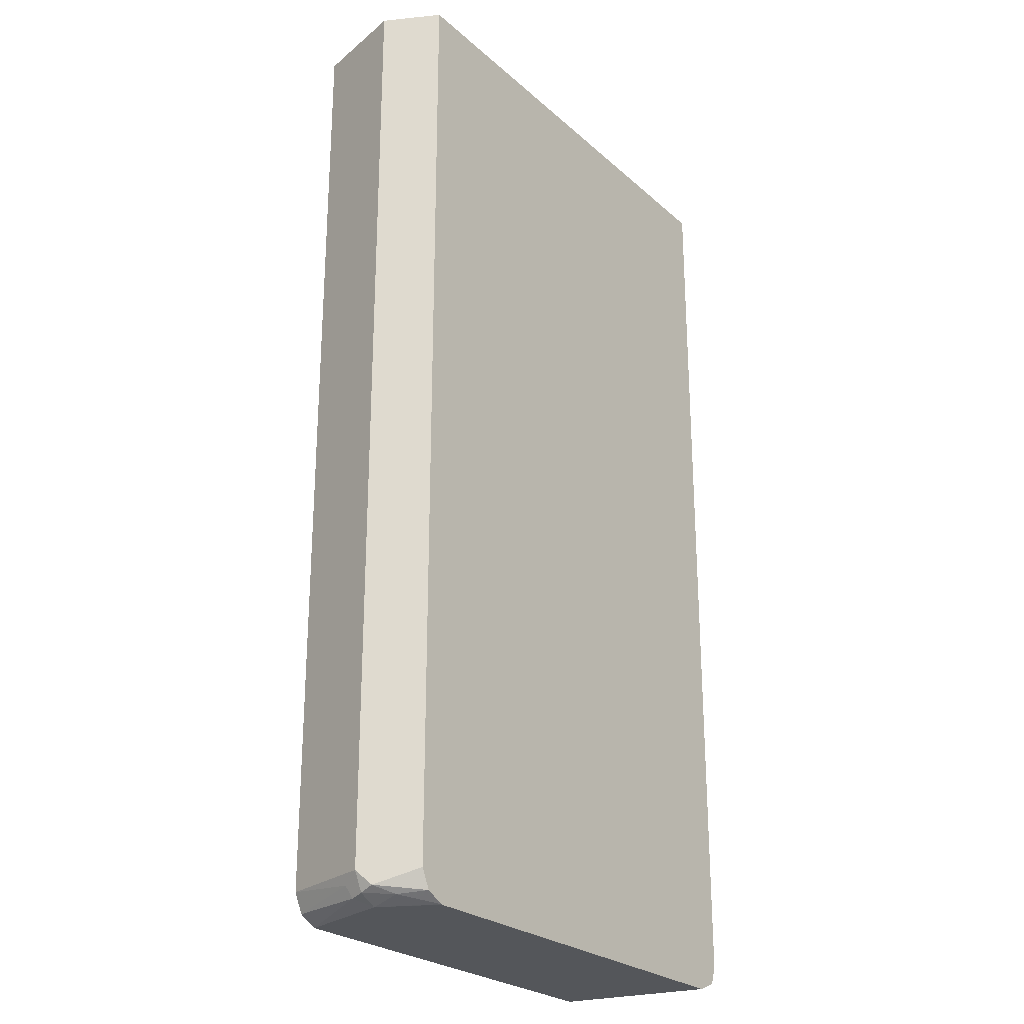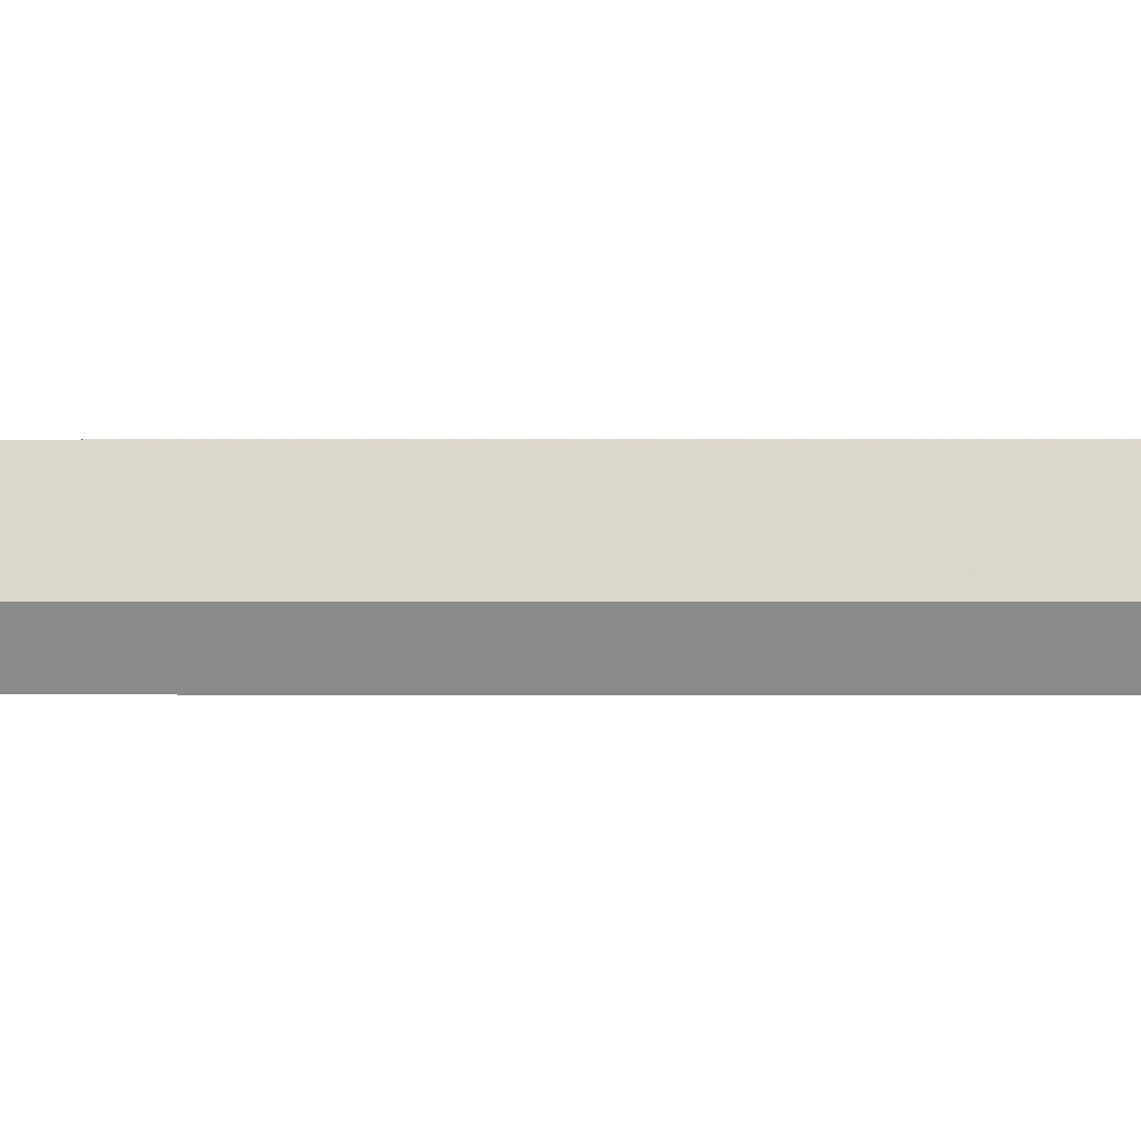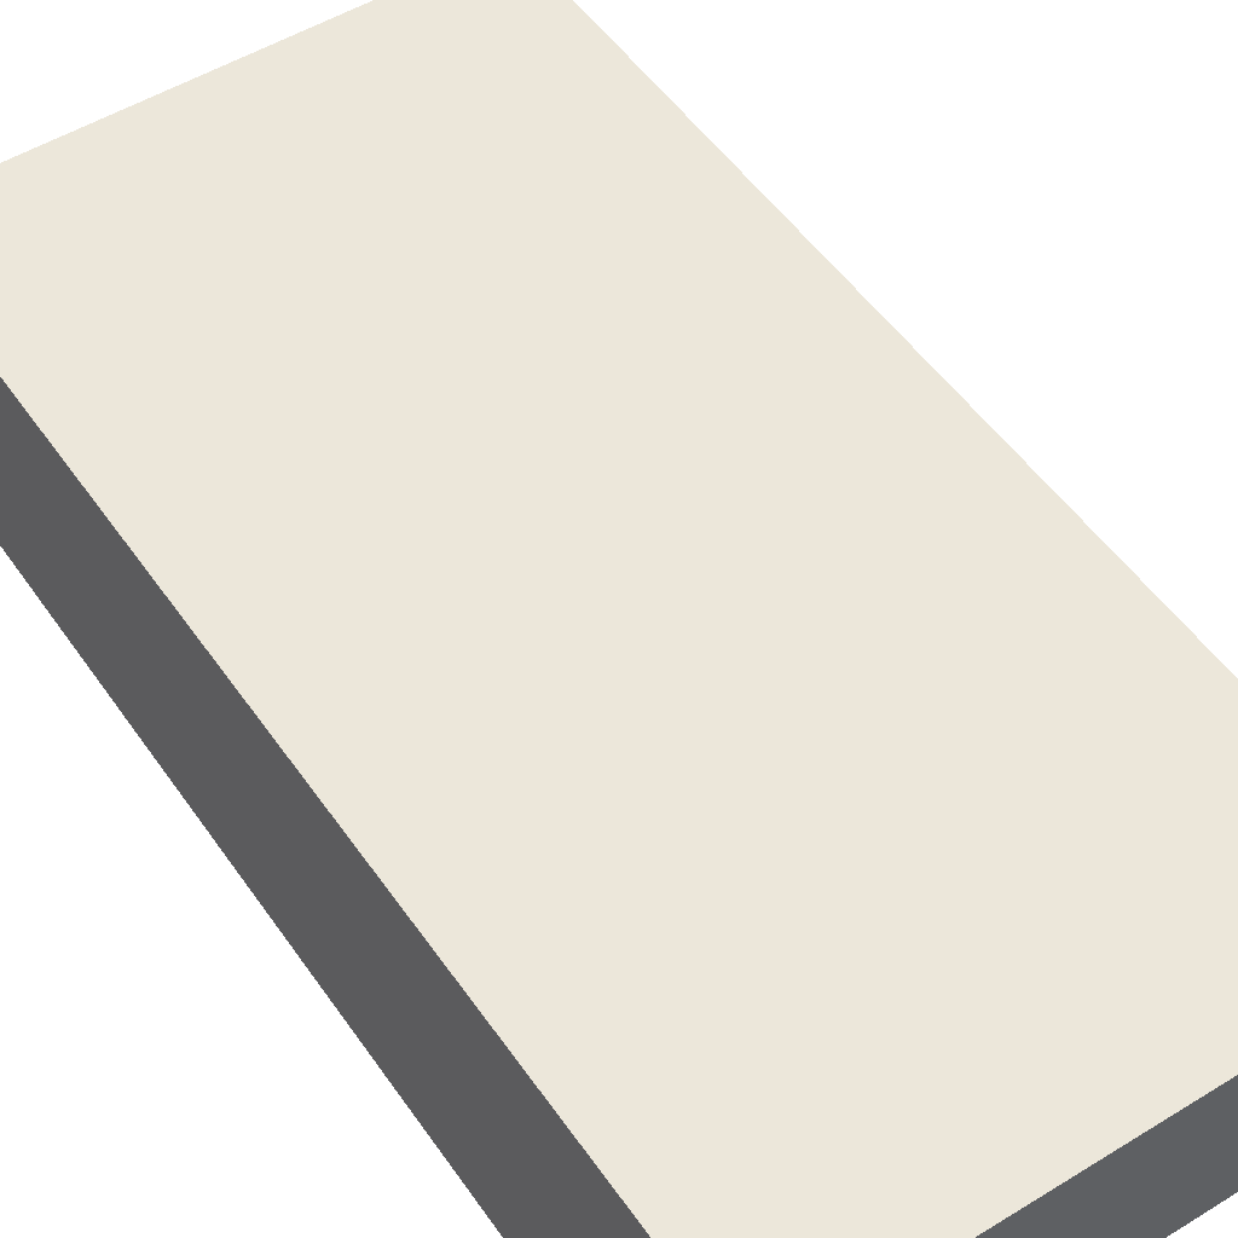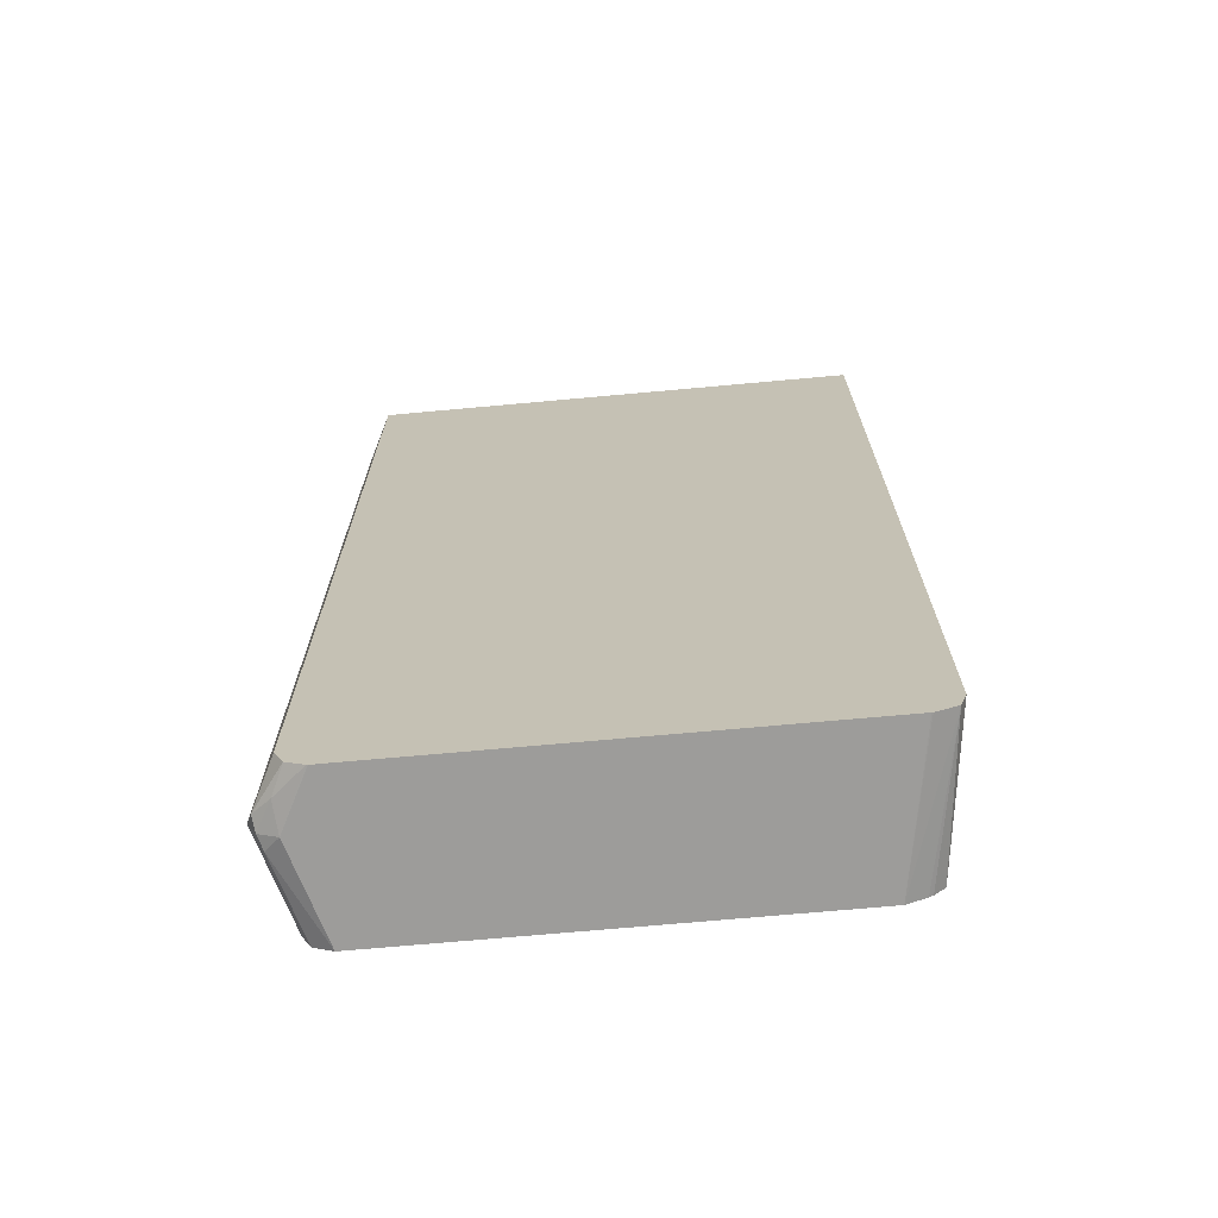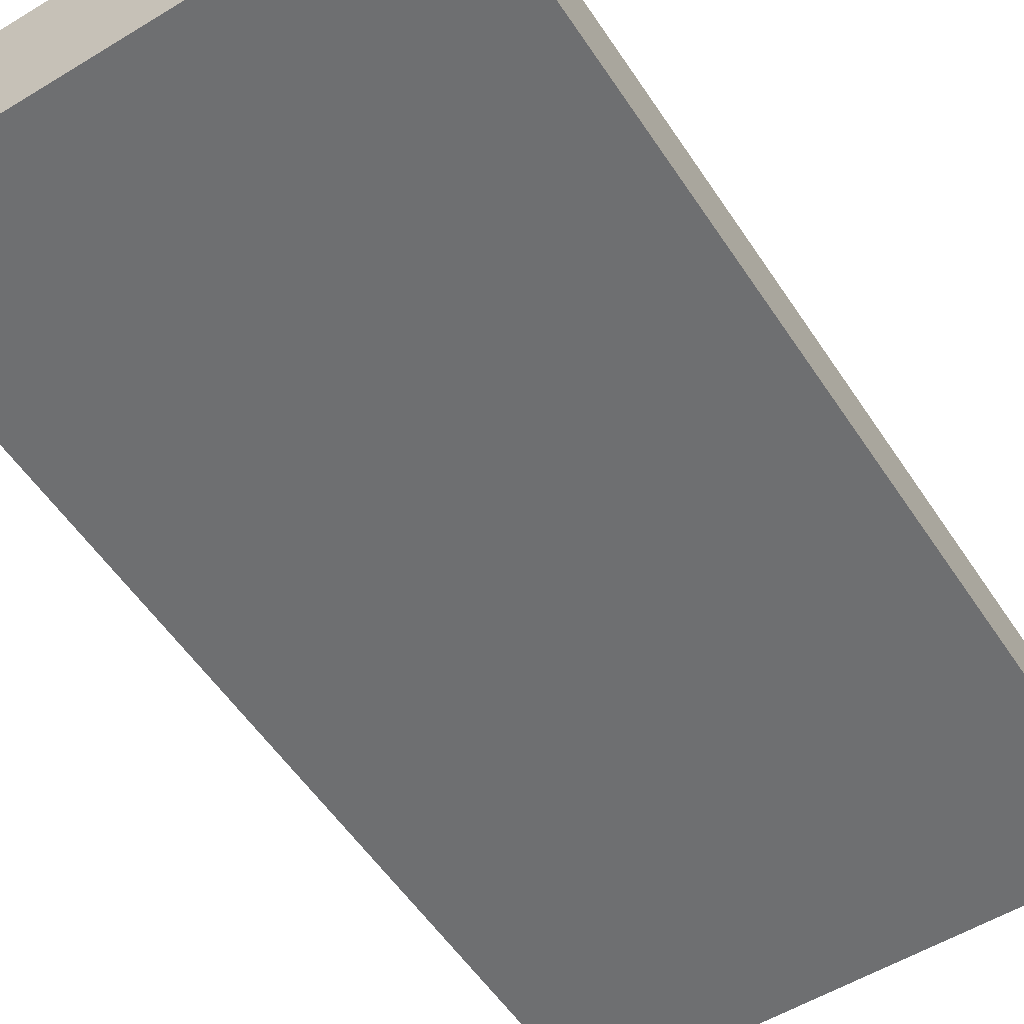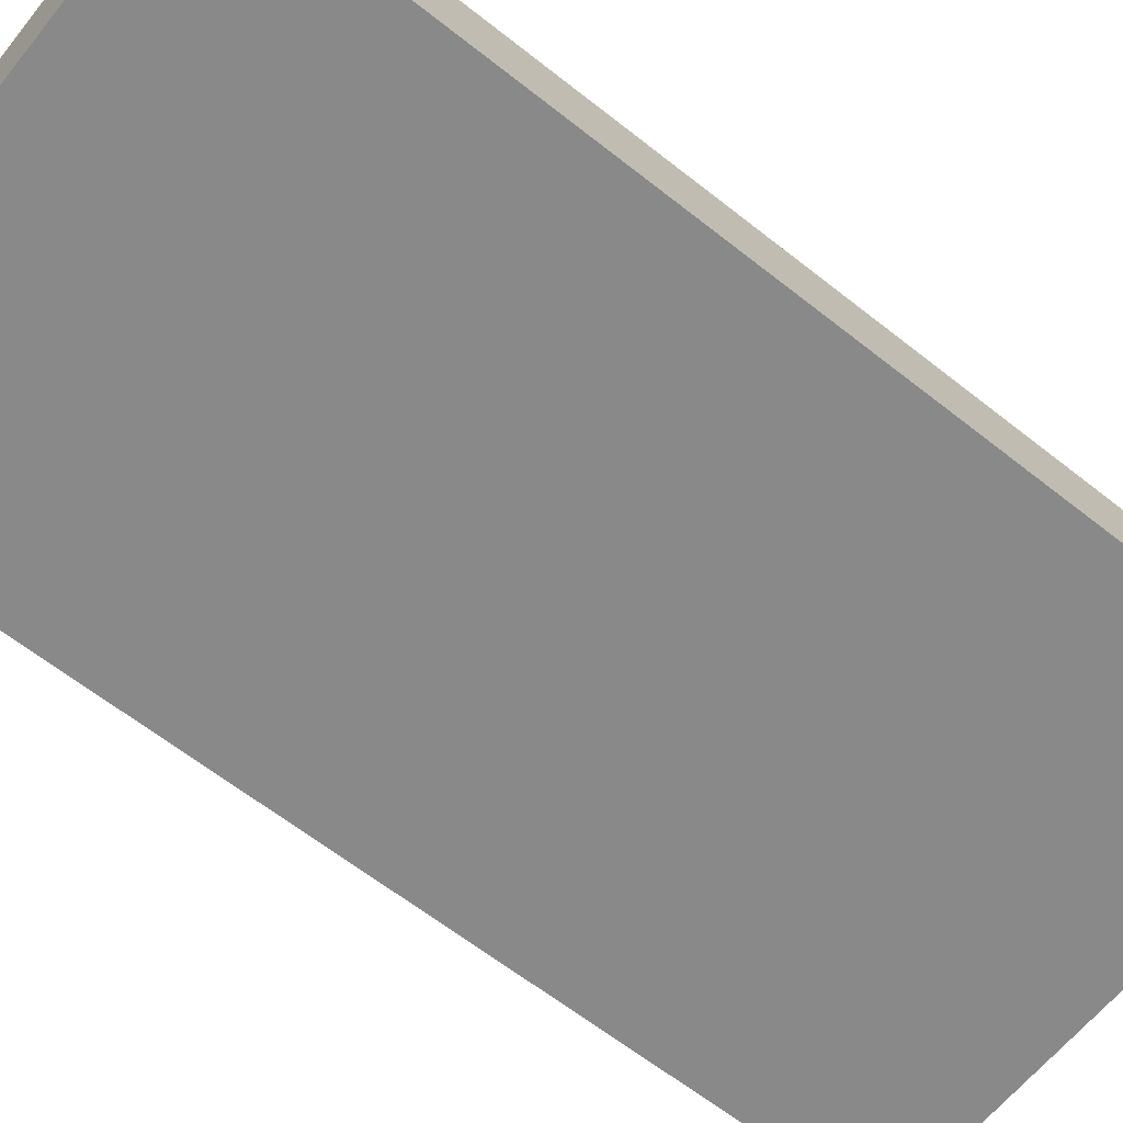
<metadata>
{"format":"obj","ext":"obj","renderer":"f3d","projection":"perspective","resolution":1024,"background":"white","views":[{"elev":-25.2,"azim":126.0,"up":"+Y"},{"elev":-0.5,"azim":91.2,"up":"+Z"},{"elev":51.4,"azim":-33.7,"up":"+Z"},{"elev":-70.3,"azim":-174.8,"up":"+Y"},{"elev":-54.6,"azim":-147.2,"up":"+Z"},{"elev":-63.0,"azim":-128.7,"up":"+Z"}]}
</metadata>
<code>
v 0.09342 -0.5431 0.28
v 0.09374 -0.5444 0.28
v 0.1054 -0.5463 0.3633
v 0.09342 -0.01887 0.28
v 0.09706 -0.5538 0.28
v 0.1114 -0.5522 0.3633
v 0.1054 -0.01887 0.3633
v 0.3727 -0.01887 0.28
v 0.1074 -0.558 0.28
v 0.1242 -0.5587 0.3633
v 0.1136 -0.5537 0.3633
v 0.3724 -0.01887 0.3633
v 0.3776 -0.01887 0.2897
v 0.3727 -0.5431 0.28
v 0.1086 -0.5585 0.28
v 0.1093 -0.5587 0.28
v 0.3569 -0.5587 0.3633
v 0.388 -0.01887 0.3104
v 0.3724 -0.5431 0.3633
v 0.3776 -0.5431 0.2897
v 0.3841 -0.5509 0.3026
v 0.3679 -0.5528 0.28
v 0.3569 -0.5587 0.28
v 0.3724 -0.5587 0.3104
v 0.3802 -0.5547 0.3181
v 0.3673 -0.5535 0.3633
v 0.388 -0.5431 0.3104
v 0.3694 -0.5492 0.3633
v 0.3828 -0.5483 0.3207
v 0.3828 -0.5535 0.3104
v 0.3744 -0.5547 0.2948
v 0.3675 -0.5535 0.28
v 0.3576 -0.5585 0.28
f 17 24 25
f 14 21 22
f 14 20 21
f 13 27 20
f 13 18 27
f 10 15 16
f 12 19 27
f 10 24 17
f 10 23 24
f 9 15 10
f 17 25 26
f 10 16 23
f 12 27 18
f 19 28 29
f 23 33 24
f 20 27 21
f 21 30 31
f 21 31 32
f 21 32 22
f 21 27 30
f 24 33 31
f 24 31 30
f 24 30 25
f 25 30 29
f 25 29 26
f 26 29 28
f 27 29 30
f 31 33 32
f 8 20 14
f 19 29 27
f 8 13 20
f 4 18 13
f 5 10 11
f 5 11 6
f 1 2 3
f 1 3 7
f 1 7 4
f 1 4 8
f 1 8 14
f 1 14 22
f 1 22 32
f 1 33 23
f 1 23 16
f 1 16 15
f 1 15 9
f 1 9 5
f 1 5 2
f 1 32 33
f 3 5 6
f 2 5 3
f 4 13 8
f 4 12 18
f 4 7 12
f 3 19 12
f 3 28 19
f 3 12 7
f 5 9 10
f 3 17 26
f 3 10 17
f 3 11 10
f 3 6 11
f 3 26 28

</code>
